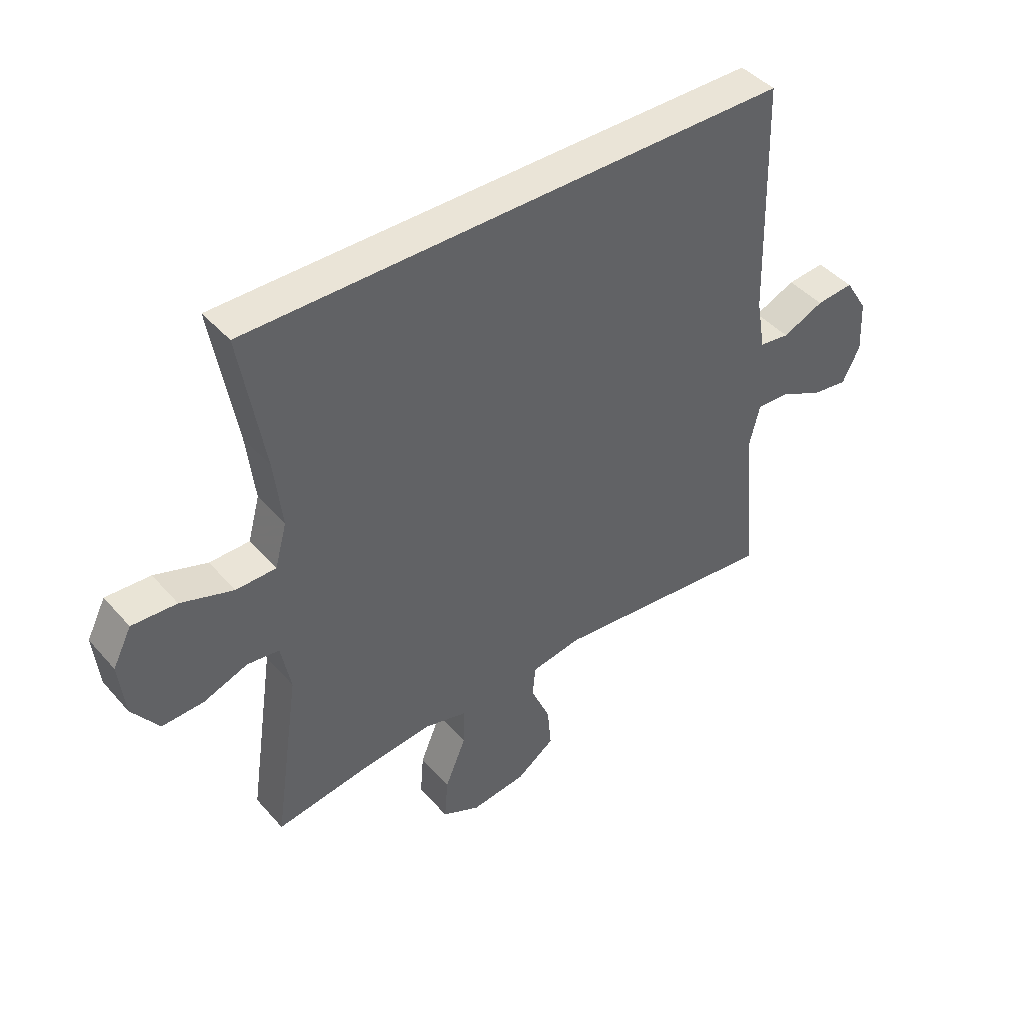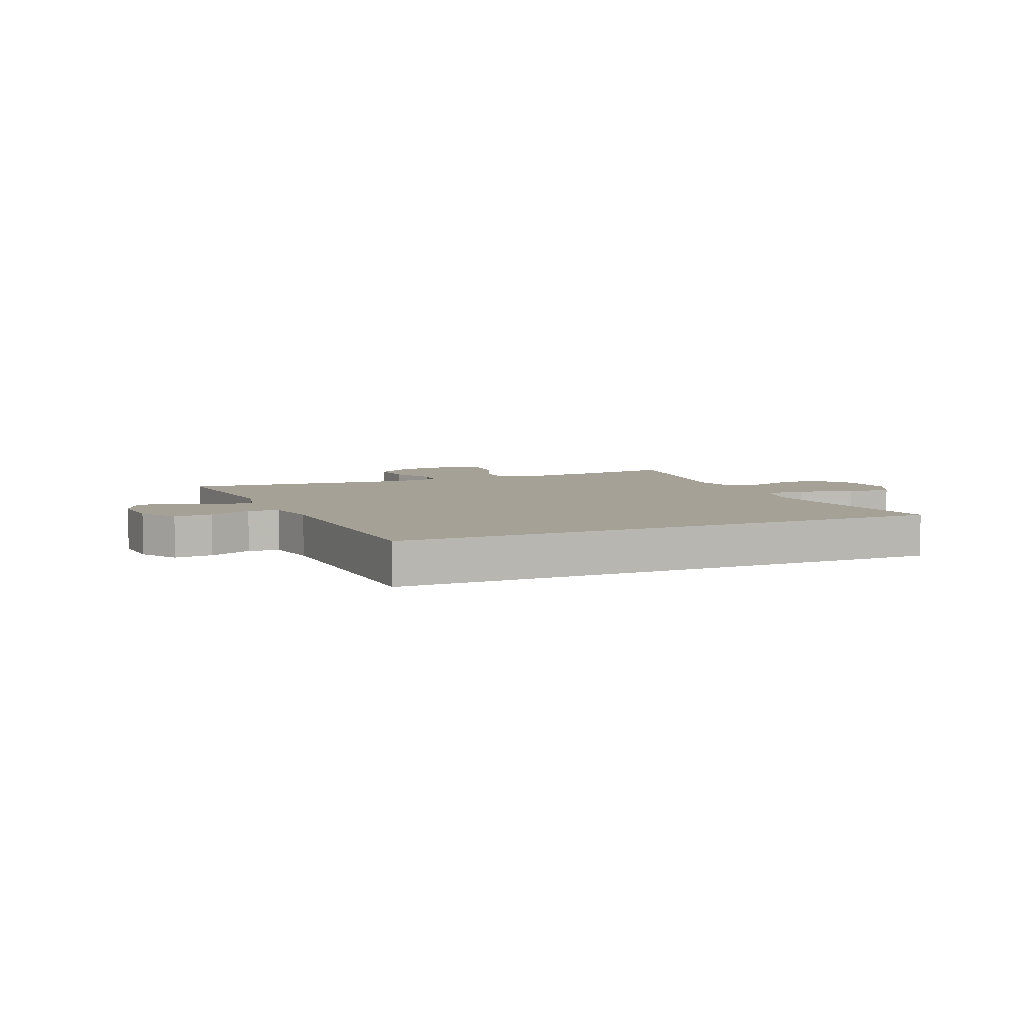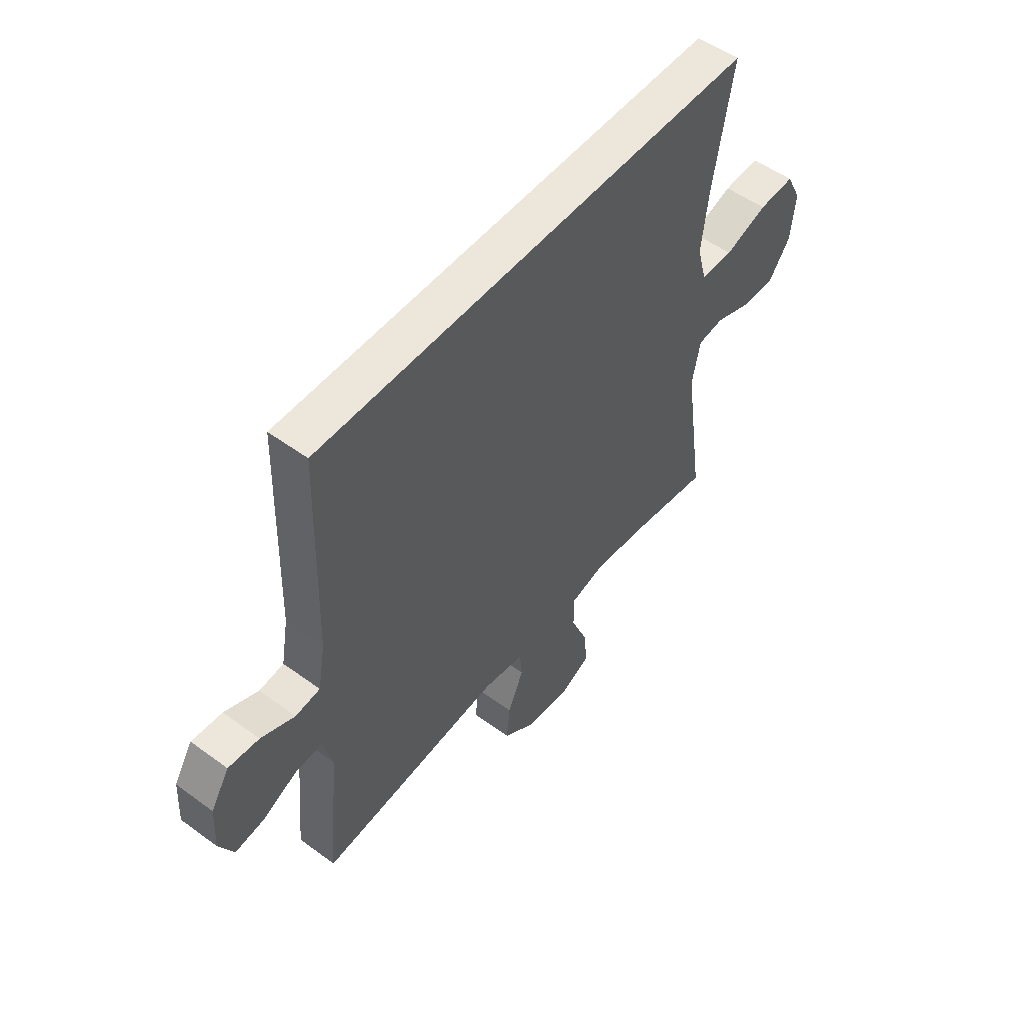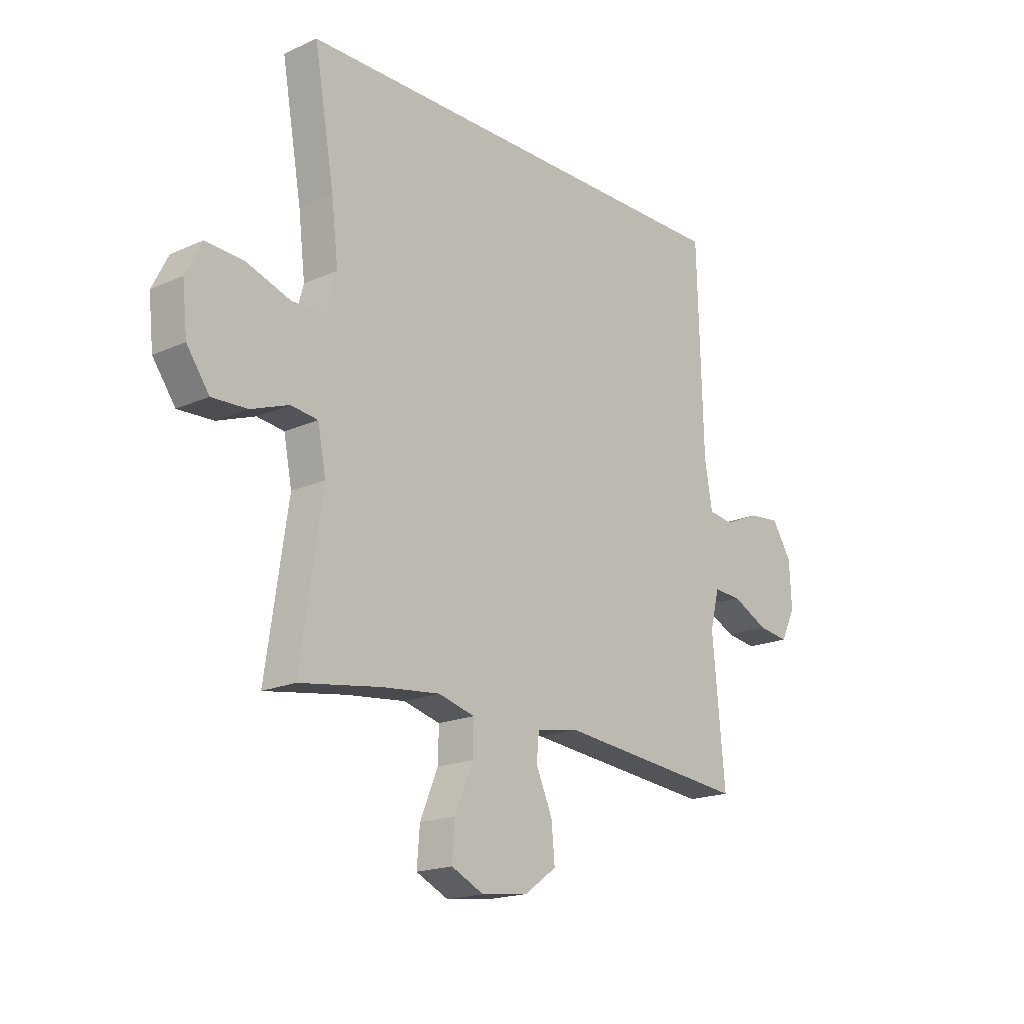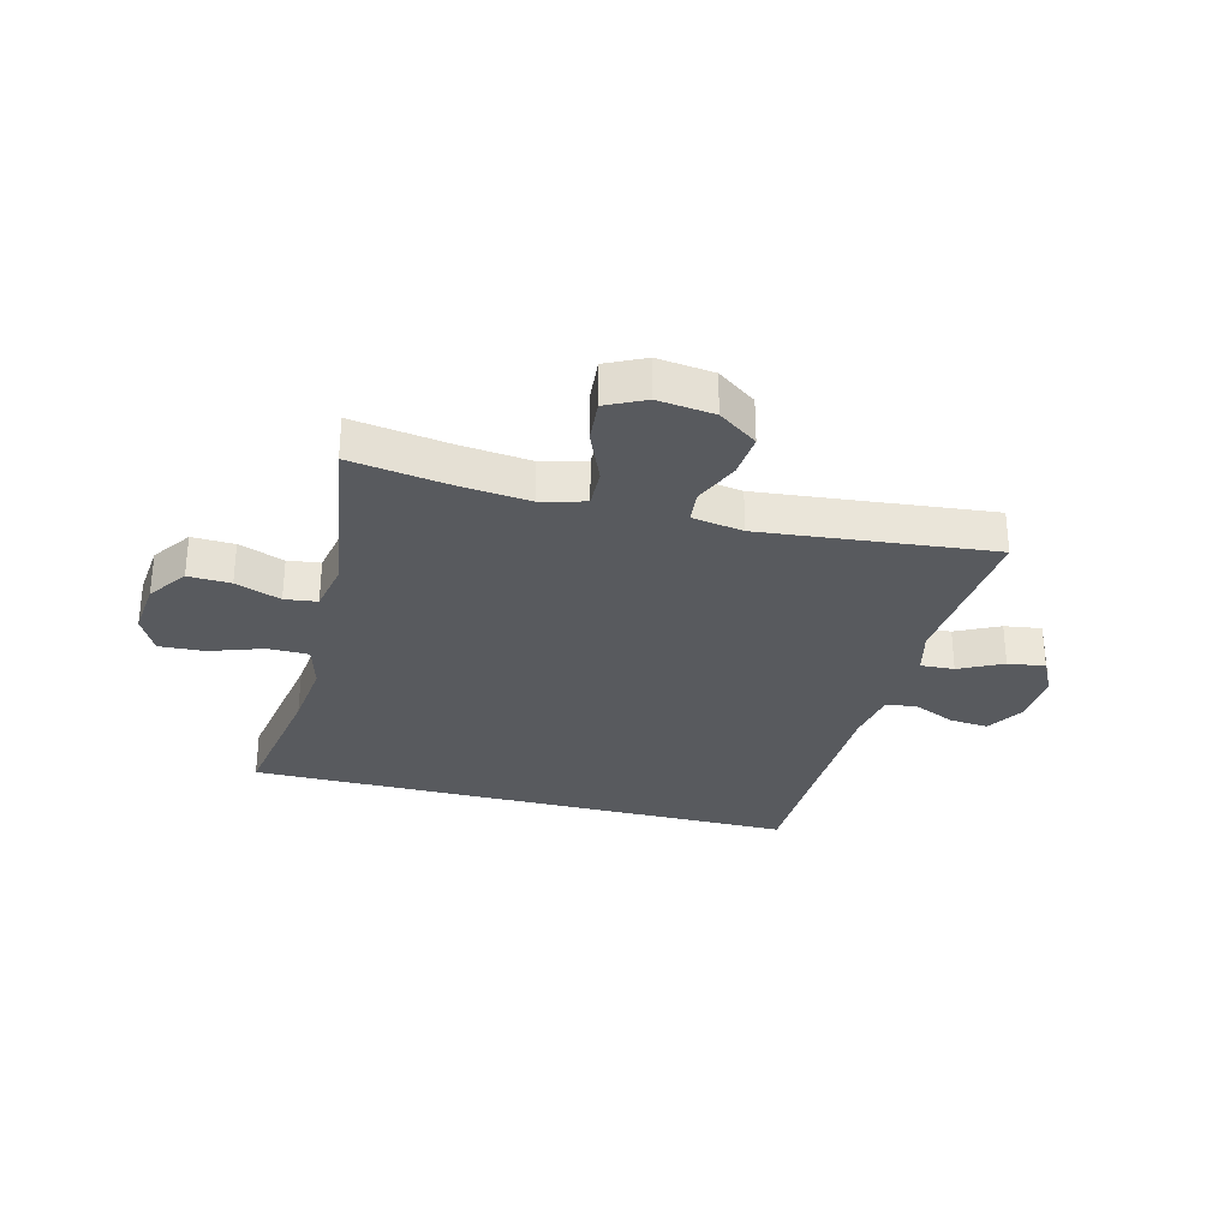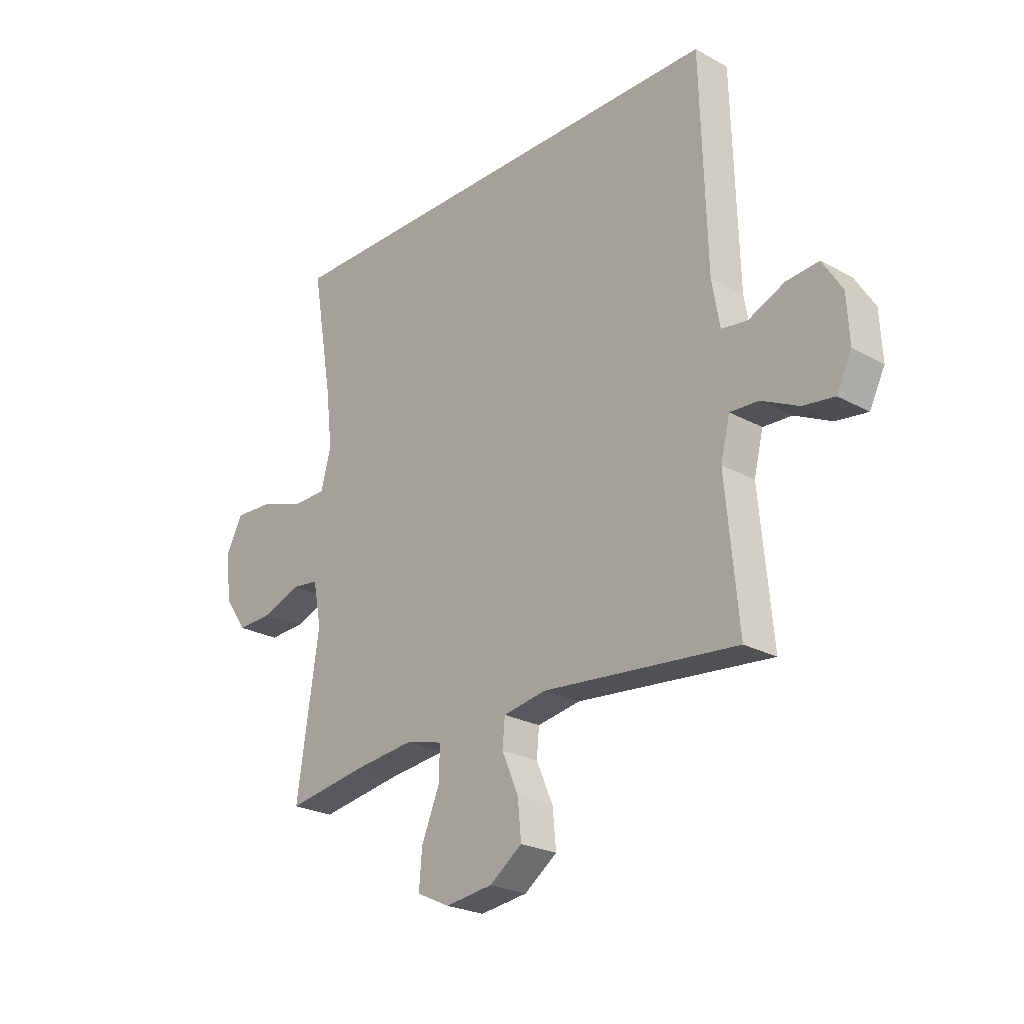
<metadata>
{"format":"obj","ext":"obj","renderer":"f3d","projection":"perspective","resolution":1024,"background":"white","views":[{"elev":43.6,"azim":142.1,"up":"+Z"},{"elev":6.0,"azim":-23.2,"up":"+Y"},{"elev":52.8,"azim":-51.8,"up":"+Z"},{"elev":-18.4,"azim":130.9,"up":"+Z"},{"elev":-30.5,"azim":165.8,"up":"+Y"},{"elev":-24.3,"azim":-132.1,"up":"+Z"}]}
</metadata>
<code>
v -0.456 0.07 0.5
v 0.498 0.07 0.5
v 0.456 0.07 0.256
v 0.442 0.07 0.137
v 0.463 0.07 0.06
v 0.533 0.07 0.059
v 0.625 0.07 0.09
v 0.703 0.07 0.094
v 0.736 0.07 0.029
v 0.726 0.07 -0.066
v 0.679 0.07 -0.132
v 0.606 0.07 -0.129
v 0.528 0.07 -0.1
v 0.472 0.07 -0.107
v 0.455 0.07 -0.194
v 0.5 0.07 -0.5
v 0.332 0.07 -0.474
v 0.211 0.07 -0.461
v 0.135 0.07 -0.481
v 0.137 0.07 -0.548
v 0.174 0.07 -0.637
v 0.18 0.07 -0.711
v 0.113 0.07 -0.743
v 0.016 0.07 -0.731
v -0.051 0.07 -0.683
v -0.044 0.07 -0.608
v -0.01 0.07 -0.53
v -0.015 0.07 -0.475
v -0.103 0.07 -0.46
v -0.5 0.07 -0.5
v -0.474 0.07 -0.221
v -0.493 0.07 -0.144
v -0.551 0.07 -0.147
v -0.626 0.07 -0.184
v -0.69 0.07 -0.193
v -0.721 0.07 -0.131
v -0.716 0.07 -0.038
v -0.676 0.07 0.026
v -0.61 0.07 0.02
v -0.537 0.07 -0.012
v -0.484 0.07 -0.005
v -0.468 0.07 0.086
v -0.456 0 0.5
v 0.498 0 0.5
v 0.456 0 0.256
v 0.442 0 0.137
v 0.463 0 0.06
v 0.533 0 0.059
v 0.625 0 0.09
v 0.703 0 0.094
v 0.736 0 0.029
v 0.726 0 -0.066
v 0.679 0 -0.132
v 0.606 0 -0.129
v 0.528 0 -0.1
v 0.472 0 -0.107
v 0.455 0 -0.194
v 0.5 0 -0.5
v 0.332 0 -0.474
v 0.211 0 -0.461
v 0.135 0 -0.481
v 0.137 0 -0.548
v 0.174 0 -0.637
v 0.18 0 -0.711
v 0.113 0 -0.743
v 0.016 0 -0.731
v -0.051 0 -0.683
v -0.044 0 -0.608
v -0.01 0 -0.53
v -0.015 0 -0.475
v -0.103 0 -0.46
v -0.5 0 -0.5
v -0.474 0 -0.221
v -0.493 0 -0.144
v -0.551 0 -0.147
v -0.626 0 -0.184
v -0.69 0 -0.193
v -0.721 0 -0.131
v -0.716 0 -0.038
v -0.676 0 0.026
v -0.61 0 0.02
v -0.537 0 -0.012
v -0.484 0 -0.005
v -0.468 0 0.086
f 38 39 40
f 37 38 40
f 36 37 40
f 35 36 40
f 34 35 40
f 33 34 40
f 32 33 40 41
f 31 32 41 42
f 29 30 31
f 1 2 3
f 42 1 3
f 31 42 3
f 29 31 3
f 28 29 3
f 25 26 27
f 24 25 27
f 23 24 27
f 22 23 27
f 21 22 27
f 20 21 27
f 19 20 27 28
f 15 16 17
f 14 15 17 18
f 11 12 13
f 10 11 13
f 9 10 13
f 8 9 13
f 7 8 13
f 6 7 13
f 5 6 13 14
f 18 19 28
f 14 18 28
f 5 14 28
f 4 5 28
f 3 4 28
f 82 81 80
f 82 80 79
f 82 79 78
f 82 78 77
f 82 77 76
f 82 76 75
f 83 82 75 74
f 84 83 74 73
f 73 72 71
f 45 44 43
f 45 43 84
f 45 84 73
f 45 73 71
f 45 71 70
f 69 68 67
f 69 67 66
f 69 66 65
f 69 65 64
f 69 64 63
f 69 63 62
f 70 69 62 61
f 59 58 57
f 60 59 57 56
f 55 54 53
f 55 53 52
f 55 52 51
f 55 51 50
f 55 50 49
f 55 49 48
f 56 55 48 47
f 70 61 60
f 70 60 56
f 70 56 47
f 70 47 46
f 70 46 45
f 1 43 44 2
f 2 44 45 3
f 3 45 46 4
f 4 46 47 5
f 5 47 48 6
f 6 48 49 7
f 7 49 50 8
f 8 50 51 9
f 9 51 52 10
f 10 52 53 11
f 11 53 54 12
f 12 54 55 13
f 13 55 56 14
f 14 56 57 15
f 15 57 58 16
f 16 58 59 17
f 17 59 60 18
f 18 60 61 19
f 19 61 62 20
f 20 62 63 21
f 21 63 64 22
f 22 64 65 23
f 23 65 66 24
f 24 66 67 25
f 25 67 68 26
f 26 68 69 27
f 27 69 70 28
f 28 70 71 29
f 29 71 72 30
f 30 72 73 31
f 31 73 74 32
f 32 74 75 33
f 33 75 76 34
f 34 76 77 35
f 35 77 78 36
f 36 78 79 37
f 37 79 80 38
f 38 80 81 39
f 39 81 82 40
f 40 82 83 41
f 41 83 84 42
f 42 84 43 1

</code>
